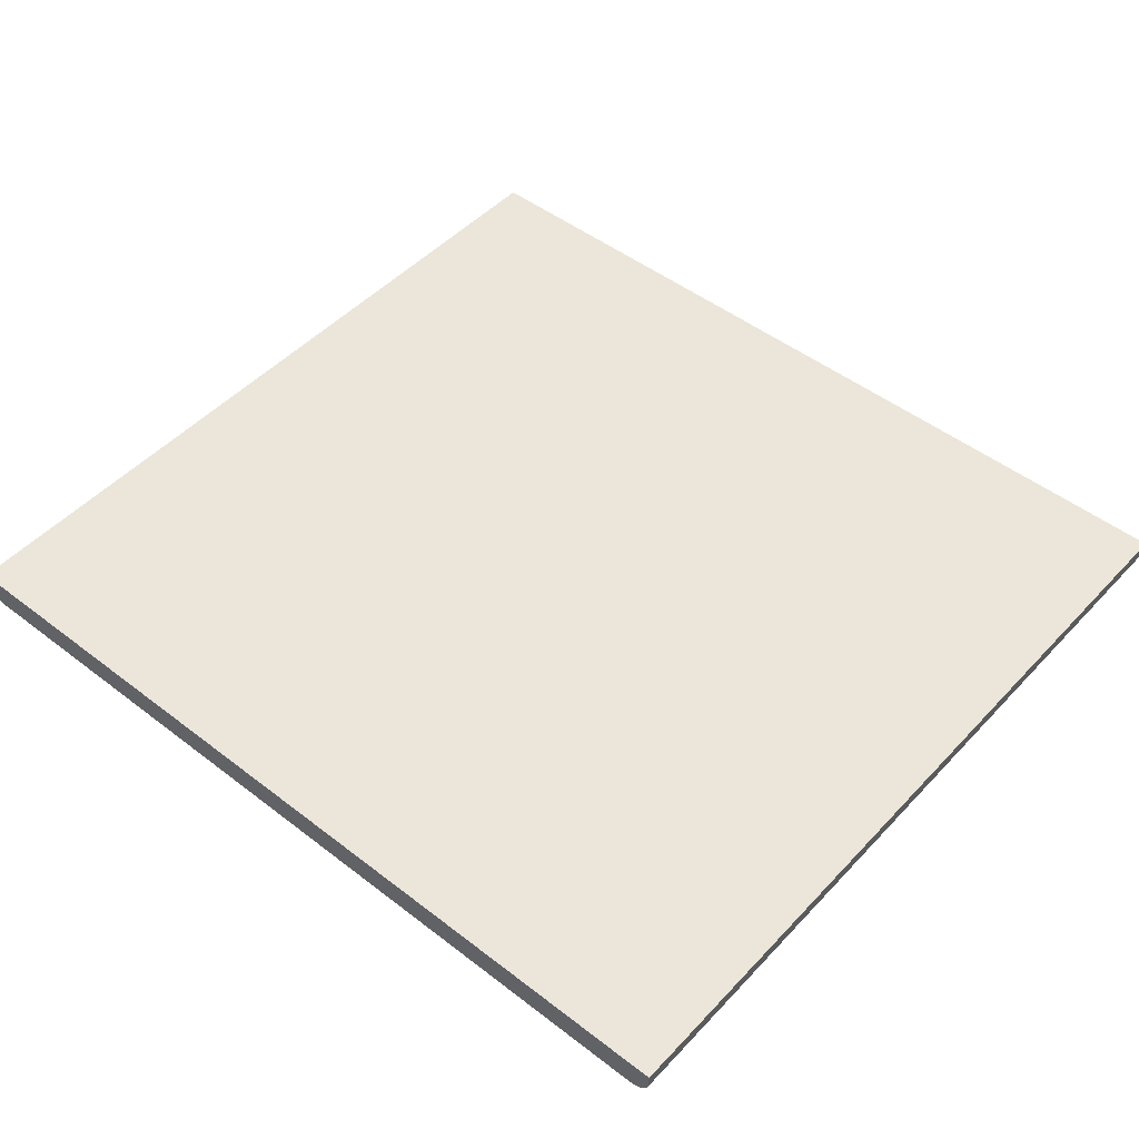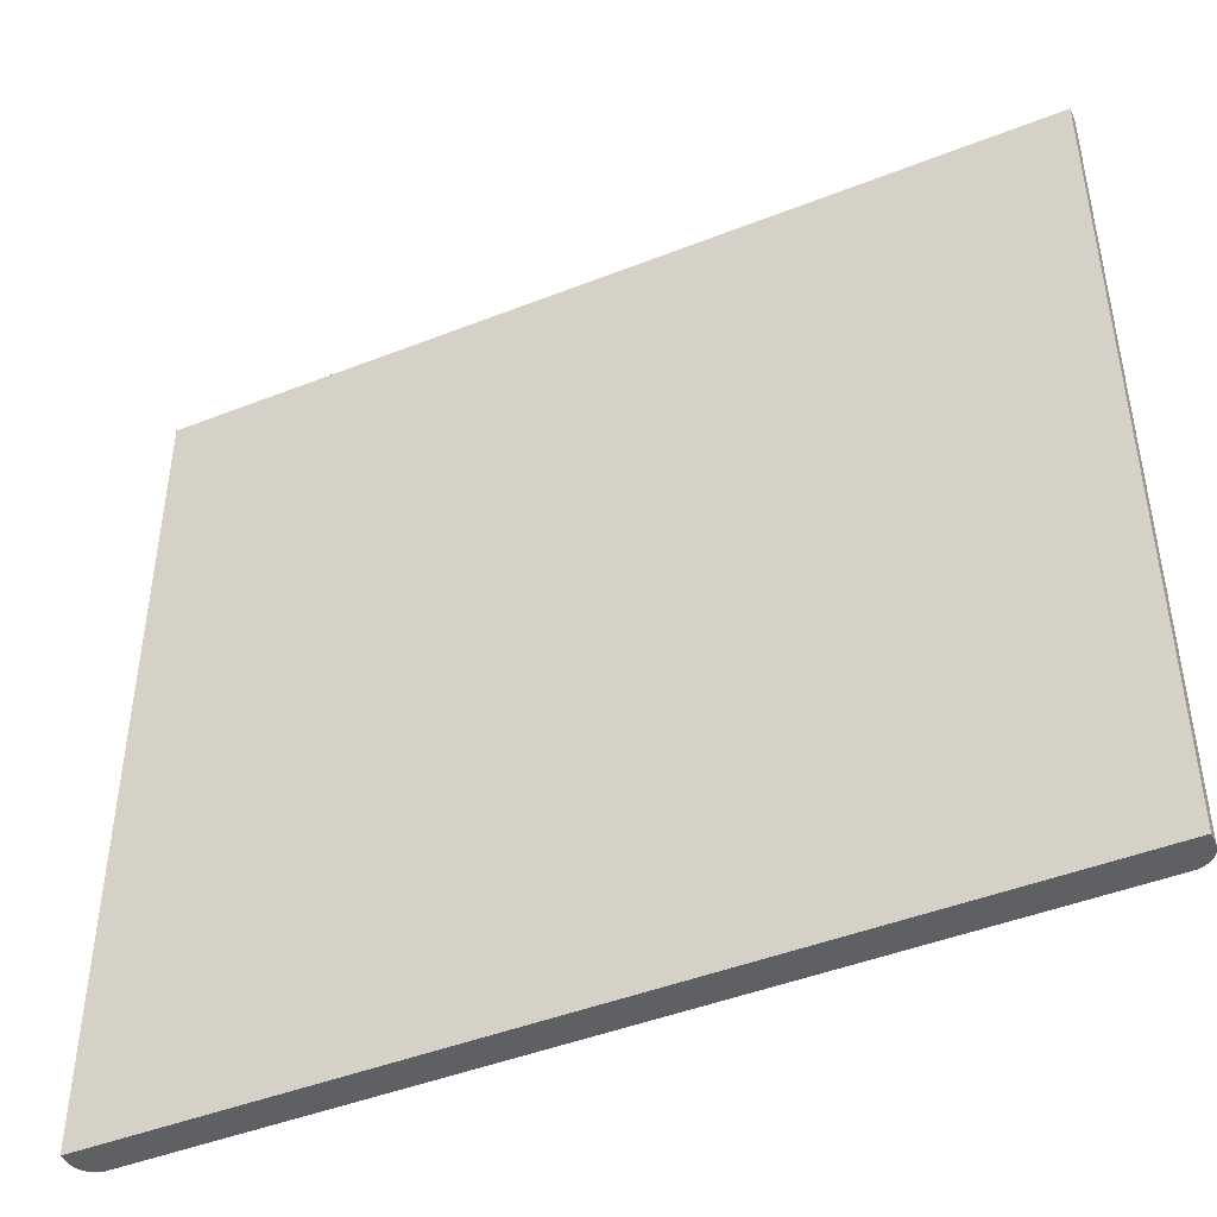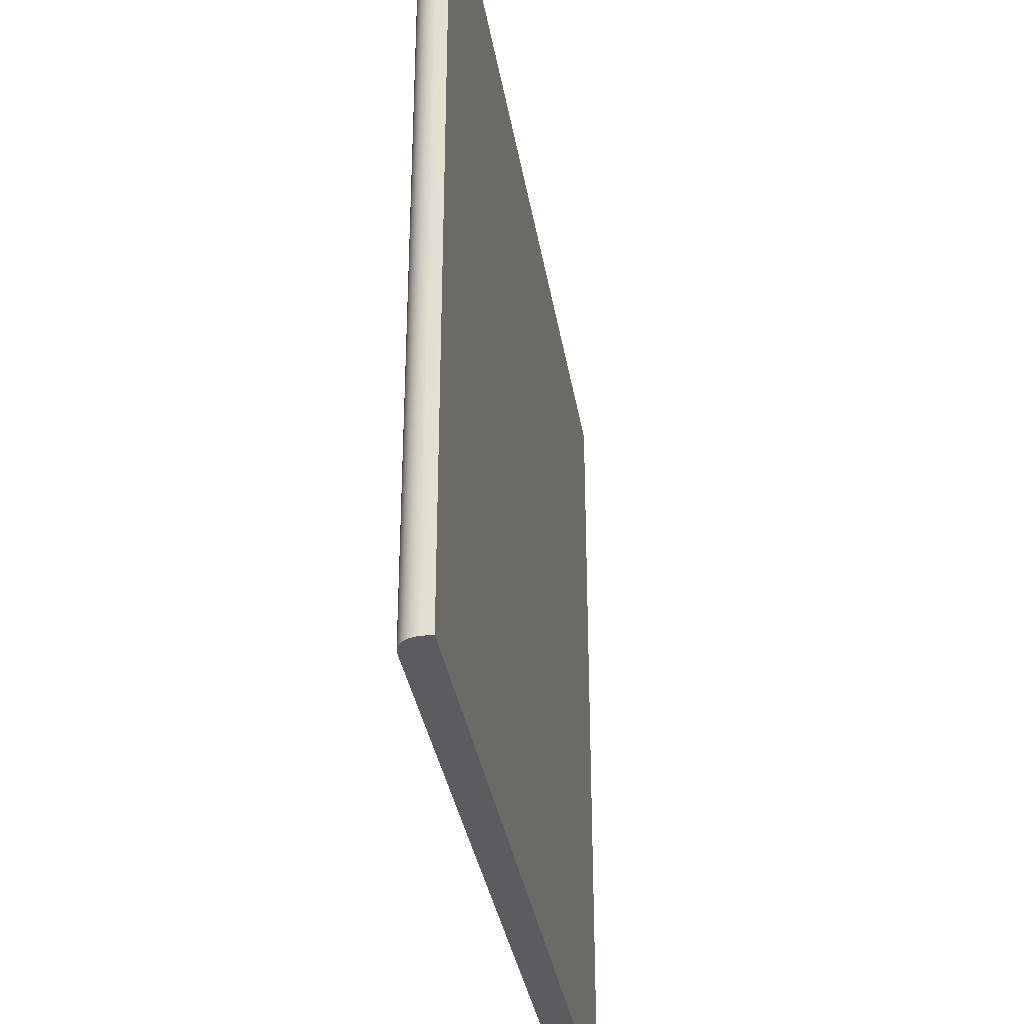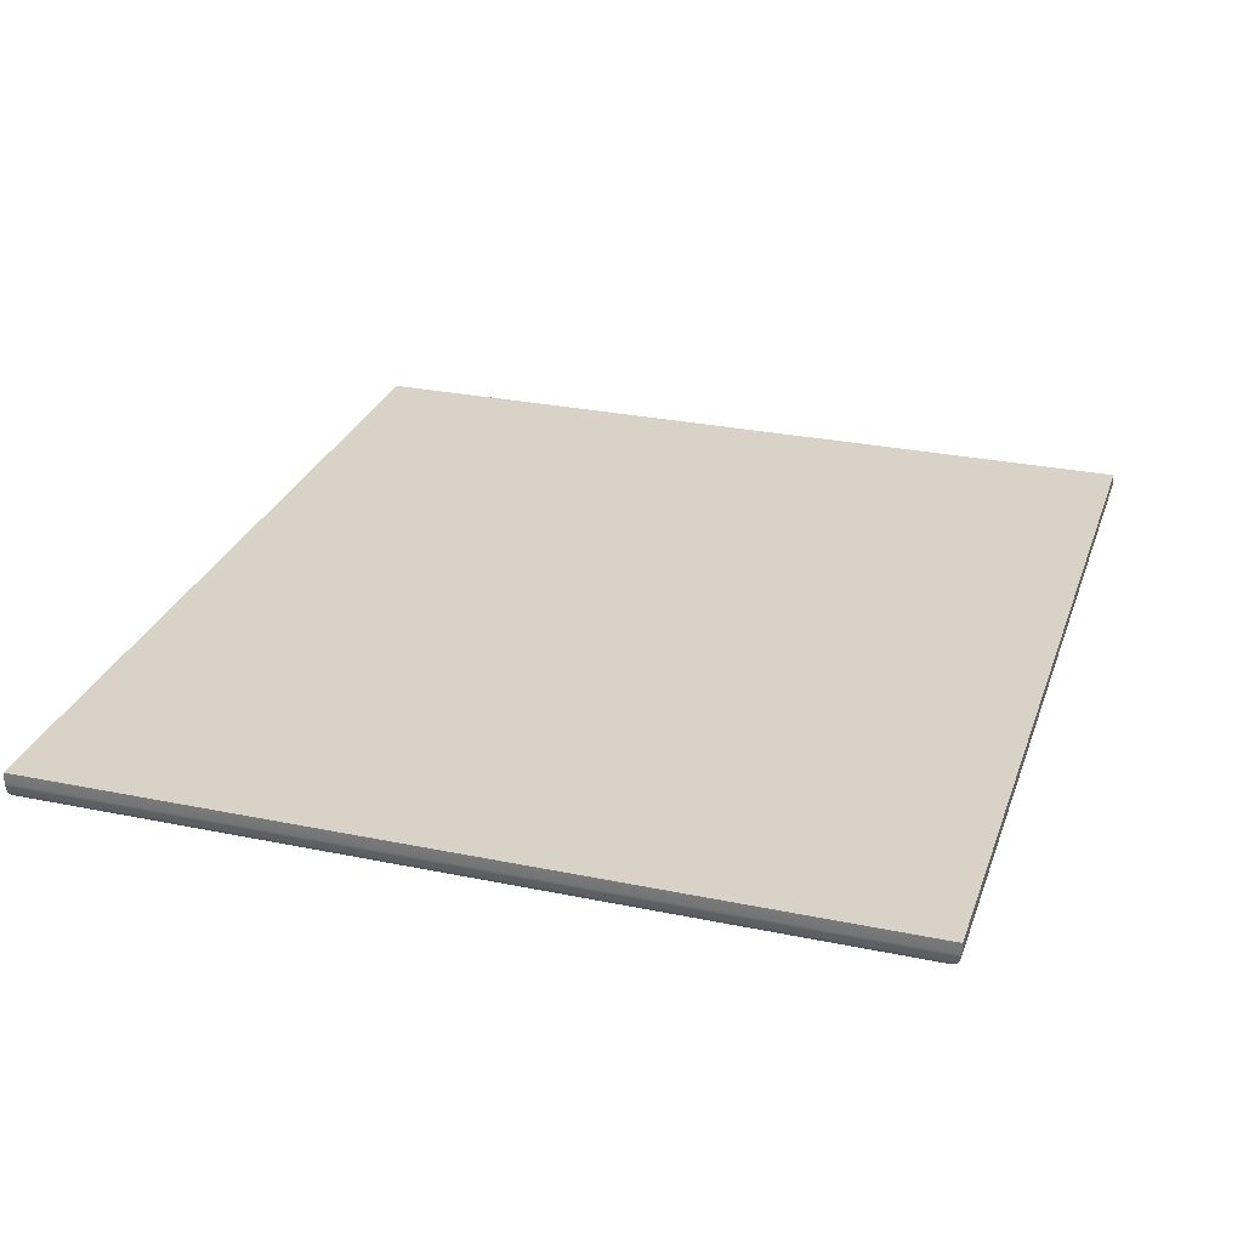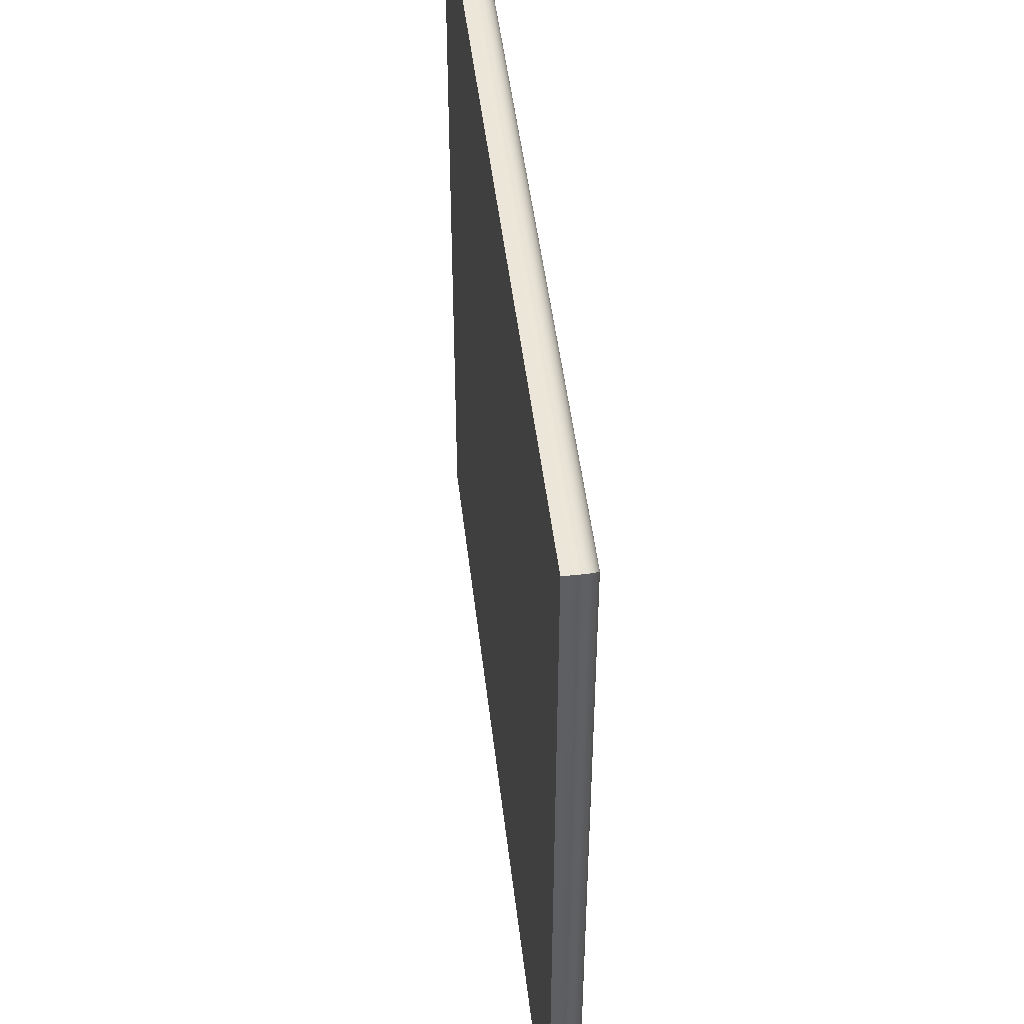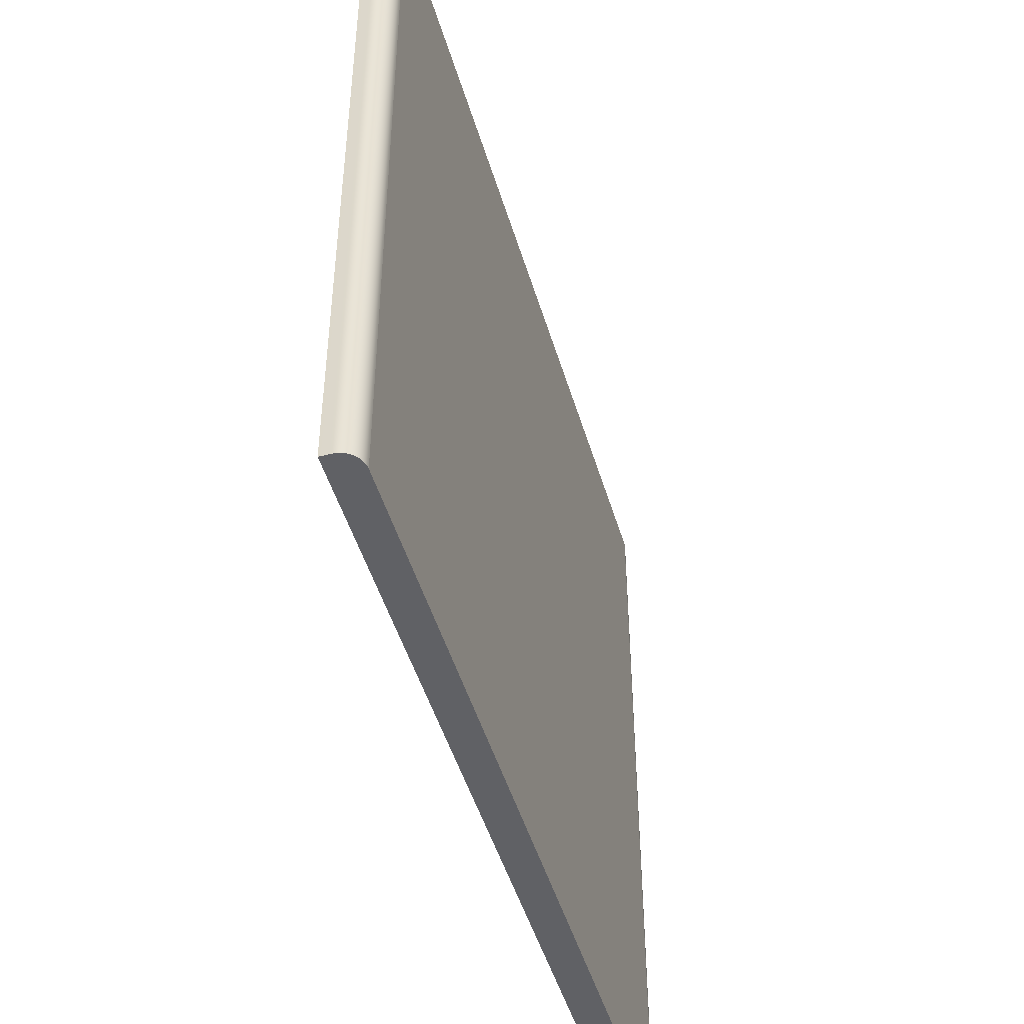
<metadata>
{"format":"obj","ext":"obj","renderer":"f3d","projection":"perspective","resolution":1024,"background":"white","views":[{"elev":48.5,"azim":-139.3,"up":"+Y"},{"elev":-45.2,"azim":-155.5,"up":"+Z"},{"elev":-34.6,"azim":99.2,"up":"+Z"},{"elev":28.2,"azim":-72.6,"up":"+Y"},{"elev":47.2,"azim":-96.5,"up":"+Z"},{"elev":-48.1,"azim":-73.7,"up":"+Z"}]}
</metadata>
<code>
o NightStand_Top1/NightStand_Top/mesh5/mesh5-geometry#mesh5-geometry
v -0.4694 0.3752 0.4253
v -0.4724 0.3754 -0.4451
v -0.4694 0.3752 -0.4451
v -0.4724 0.3754 0.4285
v -0.4925 0.4098 -0.4451
v 0.4516 0.3752 0.4253
v 0.4546 0.3754 0.4285
v -0.4754 0.376 -0.4451
v -0.4694 0.4098 -0.4451
v 0.4516 0.3752 -0.4451
v 0.4576 0.376 0.4316
v -0.4754 0.376 0.4316
v -0.4925 0.4098 0.4495
v -0.4783 0.377 -0.4451
v 0.4546 0.3754 -0.4451
v 0.4516 0.4098 -0.4451
v 0.4746 0.4098 0.4495
v -0.4925 0.3982 -0.4451
v -0.481 0.3783 -0.4451
v 0.4604 0.377 0.4346
v 0.4576 0.376 -0.4451
v -0.4783 0.377 0.4346
v 0.4516 0.4098 -0.4453
v 0.4746 0.3982 0.4495
v -0.4925 0.3982 0.4495
v -0.4923 0.3952 -0.4451
v -0.4835 0.38 -0.4451
v 0.4516 0.3752 -0.4453
v 0.4546 0.3754 -0.4453
v 0.4746 0.4098 -0.4451
v -0.4917 0.3923 -0.4451
v -0.4857 0.382 -0.4451
v -0.481 0.3783 0.4374
v 0.4631 0.3783 0.4374
v 0.4604 0.377 -0.4451
v 0.4576 0.376 -0.4453
v 0.4746 0.3982 -0.4451
v 0.4746 0.4098 -0.4453
v 0.4744 0.3952 0.4493
v -0.4923 0.3952 0.4493
v -0.4907 0.3894 -0.4451
v -0.4877 0.3842 -0.4451
v -0.4835 0.38 0.44
v 0.4631 0.3783 -0.4451
v 0.4744 0.3952 -0.4451
v -0.4894 0.3867 -0.4451
v -0.4917 0.3923 0.4487
v -0.4877 0.3842 0.4445
v -0.4857 0.382 0.4424
v 0.4656 0.38 0.44
v 0.4604 0.377 -0.4453
v 0.4656 0.38 -0.4451
v 0.4738 0.3923 -0.4451
v 0.4746 0.3982 -0.4453
v 0.4738 0.3923 0.4487
v -0.4907 0.3894 0.4476
v -0.4894 0.3867 0.4462
v 0.4679 0.382 0.4424
v 0.4679 0.382 -0.4451
v 0.4631 0.3783 -0.4453
v 0.4729 0.3894 -0.4451
v 0.4744 0.3952 -0.4453
v 0.4729 0.3894 0.4476
v 0.4699 0.3842 0.4445
v 0.4699 0.3842 -0.4451
v 0.4656 0.38 -0.4453
v 0.4715 0.3867 -0.4451
v 0.4738 0.3923 -0.4453
v 0.4715 0.3867 0.4462
v 0.4699 0.3842 -0.4453
v 0.4679 0.382 -0.4453
v 0.4729 0.3894 -0.4453
v 0.4715 0.3867 -0.4453
f 1 2 3
f 2 1 4
f 3 2 1
f 4 1 2
f 3 5 2
f 2 5 3
f 3 6 1
f 1 6 3
f 1 7 4
f 4 7 1
f 4 8 2
f 2 8 4
f 3 9 5
f 5 9 3
f 2 5 8
f 8 5 2
f 6 3 10
f 10 3 6
f 7 1 6
f 6 1 7
f 11 4 7
f 7 4 11
f 8 4 12
f 12 4 8
f 10 9 3
f 3 9 10
f 13 9 5
f 5 9 13
f 8 5 14
f 14 5 8
f 10 7 6
f 6 7 10
f 4 11 12
f 12 11 4
f 15 11 7
f 7 11 15
f 12 14 8
f 8 14 12
f 10 16 9
f 9 16 10
f 17 9 13
f 13 9 17
f 18 13 5
f 5 13 18
f 14 5 19
f 19 5 14
f 7 10 15
f 15 10 7
f 20 12 11
f 11 12 20
f 11 15 21
f 21 15 11
f 14 12 22
f 22 12 14
f 15 16 10
f 10 16 15
f 17 16 9
f 9 16 17
f 9 16 23
f 23 16 9
f 13 24 17
f 17 24 13
f 13 18 25
f 25 18 13
f 26 5 18
f 18 5 26
f 19 5 27
f 27 5 19
f 22 19 14
f 14 19 22
f 28 15 10
f 10 15 28
f 12 20 22
f 22 20 12
f 21 20 11
f 11 20 21
f 29 21 15
f 15 21 29
f 21 16 15
f 15 16 21
f 16 17 30
f 30 17 16
f 30 23 16
f 16 23 30
f 24 13 25
f 25 13 24
f 24 30 17
f 17 30 24
f 26 25 18
f 18 25 26
f 31 5 26
f 26 5 31
f 27 5 32
f 32 5 27
f 33 27 19
f 19 27 33
f 19 22 33
f 33 22 19
f 15 28 29
f 29 28 15
f 34 22 20
f 20 22 34
f 20 21 35
f 35 21 20
f 21 29 36
f 36 29 21
f 35 16 21
f 21 16 35
f 16 37 30
f 30 37 16
f 23 30 38
f 38 30 23
f 25 39 24
f 24 39 25
f 30 24 37
f 37 24 30
f 25 26 40
f 40 26 25
f 41 5 31
f 31 5 41
f 31 40 26
f 26 40 31
f 32 5 42
f 42 5 32
f 43 32 27
f 27 32 43
f 27 33 43
f 43 33 27
f 22 34 33
f 33 34 22
f 35 34 20
f 20 34 35
f 36 35 21
f 21 35 36
f 44 16 35
f 35 16 44
f 37 16 45
f 45 16 37
f 37 38 30
f 30 38 37
f 39 25 40
f 40 25 39
f 39 37 24
f 24 37 39
f 46 5 41
f 41 5 46
f 41 47 31
f 31 47 41
f 40 31 47
f 47 31 40
f 42 5 46
f 46 5 42
f 32 48 42
f 42 48 32
f 32 43 49
f 49 43 32
f 33 50 43
f 43 50 33
f 50 33 34
f 34 33 50
f 34 35 44
f 44 35 34
f 35 36 51
f 51 36 35
f 52 16 44
f 44 16 52
f 51 44 35
f 35 44 51
f 45 16 53
f 53 16 45
f 37 39 45
f 45 39 37
f 45 54 37
f 37 54 45
f 38 37 54
f 54 37 38
f 40 55 39
f 39 55 40
f 46 56 41
f 41 56 46
f 47 41 56
f 56 41 47
f 55 40 47
f 47 40 55
f 42 57 46
f 46 57 42
f 48 32 49
f 49 32 48
f 57 42 48
f 48 42 57
f 43 58 49
f 49 58 43
f 58 43 50
f 50 43 58
f 44 50 34
f 34 50 44
f 59 16 52
f 52 16 59
f 60 52 44
f 44 52 60
f 50 44 52
f 52 44 50
f 44 51 60
f 60 51 44
f 53 16 61
f 61 16 53
f 45 55 53
f 53 55 45
f 53 62 45
f 45 62 53
f 55 45 39
f 39 45 55
f 54 45 62
f 62 45 54
f 56 46 57
f 57 46 56
f 63 47 56
f 56 47 63
f 47 63 55
f 55 63 47
f 58 48 49
f 49 48 58
f 64 57 48
f 48 57 64
f 52 58 50
f 50 58 52
f 65 16 59
f 59 16 65
f 66 59 52
f 52 59 66
f 58 52 59
f 59 52 58
f 52 60 66
f 66 60 52
f 61 16 67
f 67 16 61
f 53 63 61
f 61 63 53
f 61 68 53
f 53 68 61
f 63 53 55
f 55 53 63
f 62 53 68
f 68 53 62
f 69 56 57
f 57 56 69
f 56 69 63
f 63 69 56
f 48 58 64
f 64 58 48
f 57 64 69
f 69 64 57
f 67 16 65
f 65 16 67
f 59 70 65
f 65 70 59
f 65 58 59
f 59 58 65
f 59 66 71
f 71 66 59
f 61 69 67
f 67 69 61
f 67 72 61
f 61 72 67
f 69 61 63
f 63 61 69
f 68 61 72
f 72 61 68
f 58 65 64
f 64 65 58
f 64 67 69
f 69 67 64
f 67 64 65
f 65 64 67
f 65 73 67
f 67 73 65
f 70 59 71
f 71 59 70
f 73 65 70
f 70 65 73
f 72 67 73
f 73 67 72

</code>
